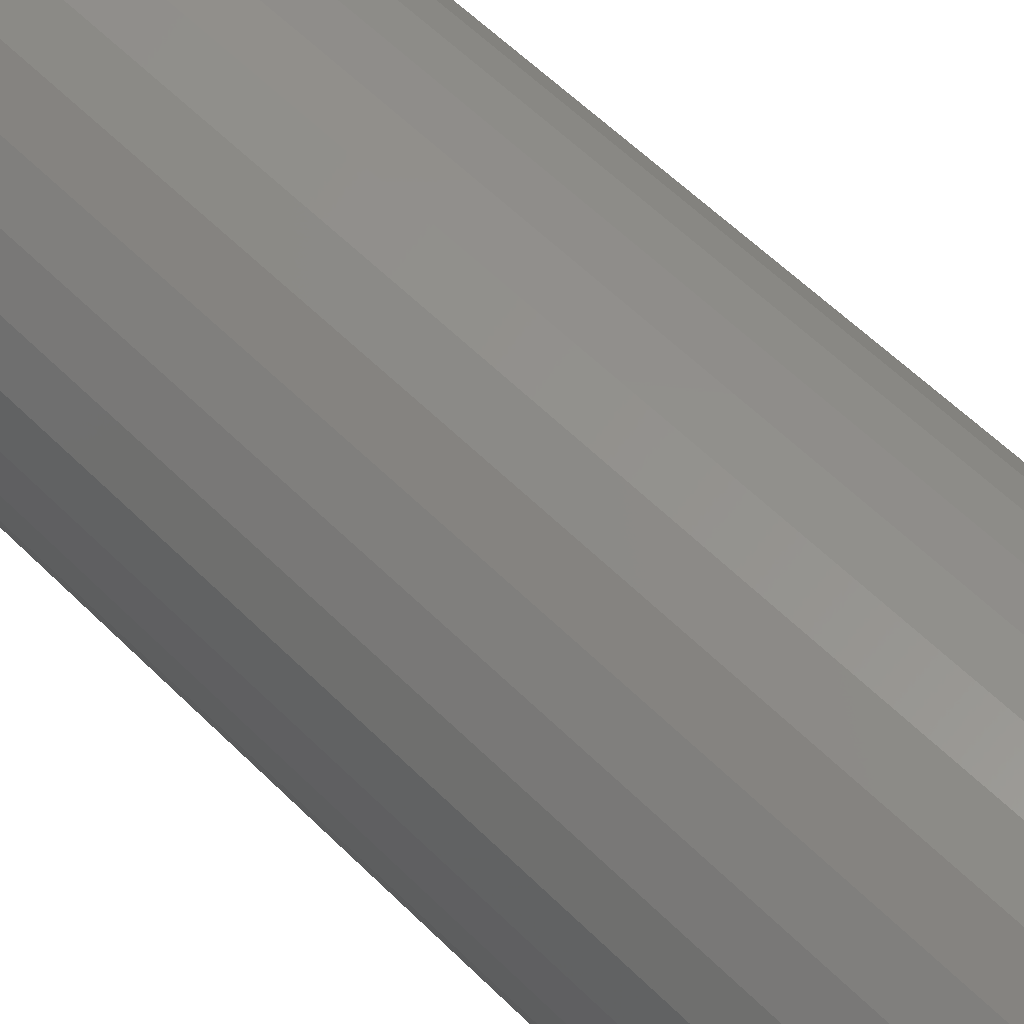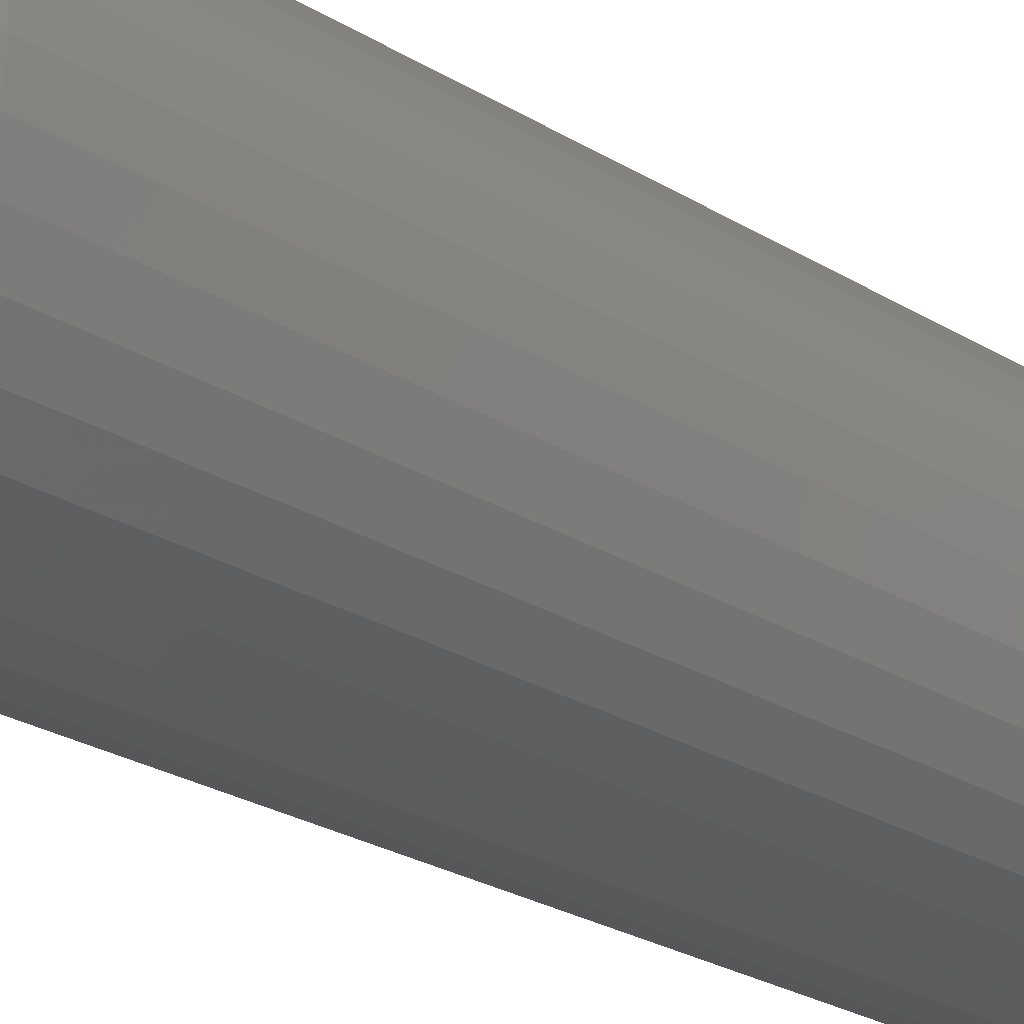
<metadata>
{"format":"stl","ext":"stl","renderer":"f3d","projection":"perspective","resolution":1024,"background":"white","views":[{"elev":54.9,"azim":-43.2,"up":"+Z"},{"elev":-25.4,"azim":-134.7,"up":"+Z"}]}
</metadata>
<code>
# stl→obj: 353 verts, 702 faces
v 0.1276 -0.04688 -1.586e-16
v 0.1276 -0.7109 -4.641e-17
v 0.1252 -0.04688 -0.02464
v 0.1252 -0.7109 -0.02464
v 0.118 -0.04688 -0.04834
v 0.118 -0.7109 -0.04834
v 0.1063 -0.04688 -0.07018
v 0.1063 -0.7109 -0.07018
v 0.09063 -0.04688 -0.08932
v 0.09063 -0.7109 -0.08932
v 0.07149 -0.04688 -0.105
v 0.07149 -0.7109 -0.105
v 0.04965 -0.04688 -0.1167
v 0.04965 -0.7109 -0.1167
v 0.02596 -0.04688 -0.1239
v 0.02596 -0.7109 -0.1239
v 0.001316 -0.04688 -0.1263
v 0.001316 -0.7109 -0.1263
v -0.02333 -0.04688 -0.1239
v -0.02333 -0.7109 -0.1239
v -0.04702 -0.04688 -0.1167
v -0.04702 -0.7109 -0.1167
v -0.06886 -0.04688 -0.105
v -0.06886 -0.7109 -0.105
v -0.088 -0.04688 -0.08932
v -0.088 -0.7109 -0.08932
v -0.1037 -0.04688 -0.07018
v -0.1037 -0.7109 -0.07018
v -0.1154 -0.04688 -0.04834
v -0.1154 -0.7109 -0.04834
v -0.1226 -0.04688 -0.02464
v -0.1226 -0.7109 -0.02464
v -0.125 -0.04688 1.547e-17
v -0.125 -0.7109 1.547e-17
v -0.1226 -0.04688 0.02464
v -0.1226 -0.7109 0.02464
v -0.1154 -0.04688 0.04834
v -0.1154 -0.7109 0.04834
v -0.1037 -0.04688 0.07018
v -0.1037 -0.7109 0.07018
v -0.088 -0.04688 0.08932
v -0.088 -0.7109 0.08932
v -0.06886 -0.04688 0.105
v -0.06886 -0.7109 0.105
v -0.04702 -0.04688 0.1167
v -0.04702 -0.7109 0.1167
v -0.02333 -0.04688 0.1239
v -0.02333 -0.7109 0.1239
v 0.001316 -0.04688 0.1263
v 0.001316 -0.7109 0.1263
v 0.02596 -0.04688 0.1239
v 0.02596 -0.7109 0.1239
v 0.04965 -0.04688 0.1167
v 0.04965 -0.7109 0.1167
v 0.07149 -0.04688 0.105
v 0.07149 -0.7109 0.105
v 0.09063 -0.04688 0.08932
v 0.09063 -0.7109 0.08932
v 0.1063 -0.04688 0.07018
v 0.1063 -0.7109 0.07018
v 0.118 -0.04688 0.04834
v 0.118 -0.7109 0.04834
v 0.1252 -0.04688 0.02464
v 0.1252 -0.7109 0.02464
v 0.001316 7.012e-18 0.07944
v 0.01681 7.872e-18 0.07791
v -0.01418 6.152e-18 0.07791
v -0.02908 5.324e-18 0.07339
v 0.03172 8.7e-18 0.07339
v -0.04282 4.562e-18 0.06605
v 0.04545 9.462e-18 0.06605
v -0.05486 3.894e-18 0.05617
v 0.05749 1.013e-17 0.05617
v 0.04545 9.462e-18 -0.06605
v -0.04282 4.562e-18 -0.06605
v 0.05749 1.013e-17 -0.05617
v -0.02908 5.324e-18 -0.07339
v 0.03172 8.7e-18 -0.07339
v -0.01418 6.152e-18 -0.07791
v 0.01681 7.872e-18 -0.07791
v 0.001316 7.012e-18 -0.07944
v -0.05486 3.894e-18 -0.05617
v -0.06474 3.345e-18 -0.04413
v 0.06737 1.068e-17 -0.04413
v -0.07208 2.938e-18 -0.0304
v 0.07471 1.109e-17 -0.0304
v -0.0766 2.687e-18 -0.0155
v 0.07923 1.134e-17 -0.0155
v -0.07812 2.602e-18 -7.782e-17
v 0.08076 1.142e-17 -4.617e-17
v -0.0766 2.687e-18 0.0155
v 0.07923 1.134e-17 0.0155
v -0.07208 2.938e-18 0.0304
v 0.07471 1.109e-17 0.0304
v -0.06474 3.345e-18 0.04413
v 0.06737 1.068e-17 0.04413
v -0.1241 -0.03773 -9.738e-17
v -0.1217 -0.03773 0.02447
v -0.1214 -0.02894 -9.76e-17
v -0.1191 -0.02894 0.02395
v -0.1171 -0.02083 -9.086e-17
v -0.1148 -0.02083 0.0231
v -0.1113 -0.01373 -8.41e-17
v -0.1091 -0.01373 0.02196
v -0.1042 -0.0079 -8.425e-17
v -0.1021 -0.0079 0.02058
v -0.09606 -0.003568 -8.436e-17
v -0.09419 -0.003568 0.019
v -0.08727 -0.0009007 -7.749e-17
v -0.08557 -0.0009007 0.01728
v 0.1243 -0.03773 0.02447
v 0.1267 -0.03773 -9.738e-17
v 0.1217 -0.02894 0.02395
v 0.1241 -0.02894 -9.76e-17
v 0.1175 -0.02083 0.0231
v 0.1197 -0.02083 -9.78e-17
v 0.1117 -0.01373 0.02196
v 0.1139 -0.01373 -9.104e-17
v 0.1048 -0.0079 0.02058
v 0.1068 -0.0079 -8.425e-17
v 0.09682 -0.003568 0.019
v 0.09869 -0.003568 -7.048e-17
v 0.0882 -0.0009007 0.01728
v 0.0899 -0.0009007 -7.055e-17
v 0.1172 -0.03773 0.04799
v 0.1147 -0.02894 0.04697
v 0.1107 -0.02083 0.04532
v 0.1053 -0.01373 0.04308
v 0.09877 -0.0079 0.04037
v 0.09128 -0.003568 0.03727
v 0.08316 -0.0009007 0.0339
v 0.1056 -0.03773 0.06968
v 0.1034 -0.02894 0.06819
v 0.09978 -0.02083 0.06579
v 0.09493 -0.01373 0.06255
v 0.08902 -0.0079 0.0586
v 0.08228 -0.003568 0.0541
v 0.07497 -0.0009007 0.04922
v 0.09 -0.03773 0.08868
v 0.08811 -0.02894 0.0868
v 0.08505 -0.02083 0.08373
v 0.08093 -0.01373 0.07961
v 0.0759 -0.0079 0.07459
v 0.07017 -0.003568 0.06886
v 0.06396 -0.0009007 0.06264
v 0.07099 -0.03773 0.1043
v 0.06951 -0.02894 0.1021
v 0.0671 -0.02083 0.09846
v 0.06387 -0.01373 0.09361
v 0.05992 -0.0079 0.08771
v 0.05542 -0.003568 0.08097
v 0.05053 -0.0009007 0.07366
v 0.04931 -0.03773 0.1159
v 0.04829 -0.02894 0.1134
v 0.04663 -0.02083 0.1094
v 0.0444 -0.01373 0.104
v 0.04168 -0.0079 0.09745
v 0.03858 -0.003568 0.08997
v 0.03522 -0.0009007 0.08184
v 0.02578 -0.03773 0.123
v 0.02526 -0.02894 0.1204
v 0.02442 -0.02083 0.1161
v 0.02328 -0.01373 0.1104
v 0.02189 -0.0079 0.1035
v 0.02031 -0.003568 0.09551
v 0.0186 -0.0009007 0.08688
v 0.001316 -0.03773 0.1254
v 0.001316 -0.02894 0.1227
v 0.001316 -0.02083 0.1184
v 0.001316 -0.01373 0.1126
v 0.001316 -0.0079 0.1055
v 0.001316 -0.003568 0.09738
v 0.001316 -0.0009007 0.08859
v -0.02315 -0.03773 0.123
v -0.02263 -0.02894 0.1204
v -0.02179 -0.02083 0.1161
v -0.02065 -0.01373 0.1104
v -0.01926 -0.0079 0.1035
v -0.01768 -0.003568 0.09551
v -0.01597 -0.0009007 0.08688
v -0.04668 -0.03773 0.1159
v -0.04566 -0.02894 0.1134
v -0.044 -0.02083 0.1094
v -0.04177 -0.01373 0.104
v -0.03905 -0.0079 0.09745
v -0.03595 -0.003568 0.08997
v -0.03258 -0.0009007 0.08184
v -0.06836 -0.03773 0.1043
v -0.06688 -0.02894 0.1021
v -0.06447 -0.02083 0.09846
v -0.06123 -0.01373 0.09361
v -0.05729 -0.0079 0.08771
v -0.05279 -0.003568 0.08097
v -0.0479 -0.0009007 0.07366
v -0.08737 -0.03773 0.08868
v -0.08548 -0.02894 0.0868
v -0.08242 -0.02083 0.08373
v -0.07829 -0.01373 0.07961
v -0.07327 -0.0079 0.07459
v -0.06754 -0.003568 0.06886
v -0.06132 -0.0009007 0.06264
v -0.103 -0.03773 0.06968
v -0.1007 -0.02894 0.06819
v -0.09714 -0.02083 0.06579
v -0.0923 -0.01373 0.06255
v -0.08639 -0.0079 0.0586
v -0.07965 -0.003568 0.0541
v -0.07234 -0.0009007 0.04922
v -0.1146 -0.03773 0.04799
v -0.1121 -0.02894 0.04697
v -0.1081 -0.02083 0.04532
v -0.1027 -0.01373 0.04308
v -0.09614 -0.0079 0.04037
v -0.08865 -0.003568 0.03727
v -0.08053 -0.0009007 0.0339
v 0.1243 -0.03773 -0.02447
v 0.1217 -0.02894 -0.02395
v 0.1175 -0.02083 -0.0231
v 0.1117 -0.01373 -0.02196
v 0.1048 -0.0079 -0.02058
v 0.09682 -0.003568 -0.019
v 0.0882 -0.0009007 -0.01728
v -0.1217 -0.03773 -0.02447
v -0.1191 -0.02894 -0.02395
v -0.1148 -0.02083 -0.0231
v -0.1091 -0.01373 -0.02196
v -0.1021 -0.0079 -0.02058
v -0.09419 -0.003568 -0.019
v -0.08557 -0.0009007 -0.01728
v -0.1146 -0.03773 -0.04799
v -0.1121 -0.02894 -0.04697
v -0.1081 -0.02083 -0.04532
v -0.1027 -0.01373 -0.04308
v -0.09614 -0.0079 -0.04037
v -0.08865 -0.003568 -0.03727
v -0.08053 -0.0009007 -0.0339
v -0.103 -0.03773 -0.06968
v -0.1007 -0.02894 -0.06819
v -0.09714 -0.02083 -0.06579
v -0.0923 -0.01373 -0.06255
v -0.08639 -0.0079 -0.0586
v -0.07965 -0.003568 -0.0541
v -0.07234 -0.0009007 -0.04922
v -0.08737 -0.03773 -0.08868
v -0.08548 -0.02894 -0.0868
v -0.08242 -0.02083 -0.08373
v -0.07829 -0.01373 -0.07961
v -0.07327 -0.0079 -0.07459
v -0.06754 -0.003568 -0.06886
v -0.06132 -0.0009007 -0.06264
v -0.06836 -0.03773 -0.1043
v -0.06688 -0.02894 -0.1021
v -0.06447 -0.02083 -0.09846
v -0.06123 -0.01373 -0.09361
v -0.05729 -0.0079 -0.08771
v -0.05279 -0.003568 -0.08097
v -0.0479 -0.0009007 -0.07366
v -0.04668 -0.03773 -0.1159
v -0.04566 -0.02894 -0.1134
v -0.044 -0.02083 -0.1094
v -0.04177 -0.01373 -0.104
v -0.03905 -0.0079 -0.09745
v -0.03595 -0.003568 -0.08997
v -0.03258 -0.0009007 -0.08184
v -0.02315 -0.03773 -0.123
v -0.02263 -0.02894 -0.1204
v -0.02179 -0.02083 -0.1161
v -0.02065 -0.01373 -0.1104
v -0.01926 -0.0079 -0.1035
v -0.01768 -0.003568 -0.09551
v -0.01597 -0.0009007 -0.08688
v 0.001316 -0.03773 -0.1254
v 0.001316 -0.02894 -0.1227
v 0.001316 -0.02083 -0.1184
v 0.001316 -0.01373 -0.1126
v 0.001316 -0.0079 -0.1055
v 0.001316 -0.003568 -0.09738
v 0.001316 -0.0009007 -0.08859
v 0.02578 -0.03773 -0.123
v 0.02526 -0.02894 -0.1204
v 0.02442 -0.02083 -0.1161
v 0.02328 -0.01373 -0.1104
v 0.02189 -0.0079 -0.1035
v 0.02031 -0.003568 -0.09551
v 0.0186 -0.0009007 -0.08688
v 0.04931 -0.03773 -0.1159
v 0.04829 -0.02894 -0.1134
v 0.04663 -0.02083 -0.1094
v 0.0444 -0.01373 -0.104
v 0.04168 -0.0079 -0.09745
v 0.03858 -0.003568 -0.08997
v 0.03522 -0.0009007 -0.08184
v 0.07099 -0.03773 -0.1043
v 0.06951 -0.02894 -0.1021
v 0.0671 -0.02083 -0.09846
v 0.06387 -0.01373 -0.09361
v 0.05992 -0.0079 -0.08771
v 0.05542 -0.003568 -0.08097
v 0.05053 -0.0009007 -0.07366
v 0.09 -0.03773 -0.08868
v 0.08811 -0.02894 -0.0868
v 0.08505 -0.02083 -0.08373
v 0.08093 -0.01373 -0.07961
v 0.0759 -0.0079 -0.07459
v 0.07017 -0.003568 -0.06886
v 0.06396 -0.0009007 -0.06264
v 0.1056 -0.03773 -0.06968
v 0.1034 -0.02894 -0.06819
v 0.09978 -0.02083 -0.06579
v 0.09493 -0.01373 -0.06255
v 0.08902 -0.0079 -0.0586
v 0.08228 -0.003568 -0.0541
v 0.07497 -0.0009007 -0.04922
v 0.1172 -0.03773 -0.04799
v 0.1147 -0.02894 -0.04697
v 0.1107 -0.02083 -0.04532
v 0.1053 -0.01373 -0.04308
v 0.09877 -0.0079 -0.04037
v 0.09128 -0.003568 -0.03727
v 0.08316 -0.0009007 -0.0339
v 0.008646 -0.75 0.0791
v -0.006014 -0.75 0.0791
v -0.02042 -0.75 0.07641
v 0.02306 -0.75 0.07641
v -0.03409 -0.75 0.07111
v 0.03673 -0.75 0.07111
v -0.04656 -0.75 0.0634
v 0.04919 -0.75 0.0634
v -0.05739 -0.75 0.05352
v 0.06002 -0.75 0.05352
v 0.05749 -0.75 -0.05617
v -0.04282 -0.75 -0.06605
v 0.04545 -0.75 -0.06605
v -0.02908 -0.75 -0.07339
v 0.03172 -0.75 -0.07339
v -0.01418 -0.75 -0.07791
v 0.01681 -0.75 -0.07791
v 0.001316 -0.75 -0.07944
v 0.06886 -0.75 0.04182
v -0.06623 -0.75 0.04182
v 0.07539 -0.75 0.0287
v -0.07276 -0.75 0.0287
v 0.0794 -0.75 0.0146
v -0.07677 -0.75 0.0146
v 0.08076 -0.75 -1.256e-16
v -0.07812 -0.75 -1.741e-07
v 0.07923 -0.75 -0.0155
v -0.0766 -0.75 -0.0155
v 0.07471 -0.75 -0.0304
v -0.07208 -0.75 -0.0304
v 0.06737 -0.75 -0.04413
v -0.06474 -0.75 -0.04413
v -0.05486 -0.75 -0.05617
f 1 2 3
f 3 2 4
f 3 4 5
f 5 4 6
f 5 6 7
f 7 6 8
f 7 8 9
f 9 8 10
f 9 10 11
f 11 10 12
f 11 12 13
f 13 12 14
f 13 14 15
f 15 14 16
f 15 16 17
f 17 16 18
f 17 18 19
f 19 18 20
f 19 20 21
f 21 20 22
f 21 22 23
f 23 22 24
f 23 24 25
f 25 24 26
f 25 26 27
f 27 26 28
f 27 28 29
f 29 28 30
f 29 30 31
f 31 30 32
f 31 32 33
f 33 32 34
f 33 34 35
f 35 34 36
f 35 36 37
f 37 36 38
f 37 38 39
f 39 38 40
f 39 40 41
f 41 40 42
f 41 42 43
f 43 42 44
f 43 44 45
f 45 44 46
f 45 46 47
f 47 46 48
f 47 48 49
f 49 48 50
f 49 50 51
f 51 50 52
f 51 52 53
f 53 52 54
f 53 54 55
f 55 54 56
f 55 56 57
f 57 56 58
f 57 58 59
f 59 58 60
f 59 60 61
f 61 60 62
f 61 62 63
f 63 62 64
f 63 64 1
f 1 64 2
f 65 66 67
f 68 67 66
f 69 68 66
f 70 68 69
f 71 70 69
f 72 70 71
f 73 72 71
f 74 75 76
f 77 75 74
f 78 77 74
f 79 77 78
f 80 79 78
f 81 79 80
f 75 82 76
f 76 82 83
f 76 83 84
f 84 83 85
f 84 85 86
f 86 85 87
f 86 87 88
f 88 87 89
f 88 89 90
f 90 89 91
f 90 91 92
f 92 91 93
f 92 93 94
f 94 93 95
f 94 95 96
f 96 95 72
f 96 72 73
f 33 35 97
f 97 35 98
f 97 98 99
f 99 98 100
f 99 100 101
f 101 100 102
f 101 102 103
f 103 102 104
f 103 104 105
f 105 104 106
f 105 106 107
f 107 106 108
f 107 108 109
f 109 108 110
f 109 110 89
f 89 110 91
f 63 1 111
f 111 1 112
f 111 112 113
f 113 112 114
f 113 114 115
f 115 114 116
f 115 116 117
f 117 116 118
f 117 118 119
f 119 118 120
f 119 120 121
f 121 120 122
f 121 122 123
f 123 122 124
f 123 124 92
f 92 124 90
f 61 63 125
f 125 63 111
f 125 111 126
f 126 111 113
f 126 113 127
f 127 113 115
f 127 115 128
f 128 115 117
f 128 117 129
f 129 117 119
f 129 119 130
f 130 119 121
f 130 121 131
f 131 121 123
f 131 123 94
f 94 123 92
f 59 61 132
f 132 61 125
f 132 125 133
f 133 125 126
f 133 126 134
f 134 126 127
f 134 127 135
f 135 127 128
f 135 128 136
f 136 128 129
f 136 129 137
f 137 129 130
f 137 130 138
f 138 130 131
f 138 131 96
f 96 131 94
f 57 59 139
f 139 59 132
f 139 132 140
f 140 132 133
f 140 133 141
f 141 133 134
f 141 134 142
f 142 134 135
f 142 135 143
f 143 135 136
f 143 136 144
f 144 136 137
f 144 137 145
f 145 137 138
f 145 138 73
f 73 138 96
f 55 57 146
f 146 57 139
f 146 139 147
f 147 139 140
f 147 140 148
f 148 140 141
f 148 141 149
f 149 141 142
f 149 142 150
f 150 142 143
f 150 143 151
f 151 143 144
f 151 144 152
f 152 144 145
f 152 145 71
f 71 145 73
f 53 55 153
f 153 55 146
f 153 146 154
f 154 146 147
f 154 147 155
f 155 147 148
f 155 148 156
f 156 148 149
f 156 149 157
f 157 149 150
f 157 150 158
f 158 150 151
f 158 151 159
f 159 151 152
f 159 152 69
f 69 152 71
f 51 53 160
f 160 53 153
f 160 153 161
f 161 153 154
f 161 154 162
f 162 154 155
f 162 155 163
f 163 155 156
f 163 156 164
f 164 156 157
f 164 157 165
f 165 157 158
f 165 158 166
f 166 158 159
f 166 159 66
f 66 159 69
f 49 51 167
f 167 51 160
f 167 160 168
f 168 160 161
f 168 161 169
f 169 161 162
f 169 162 170
f 170 162 163
f 170 163 171
f 171 163 164
f 171 164 172
f 172 164 165
f 172 165 173
f 173 165 166
f 173 166 65
f 65 166 66
f 47 49 174
f 174 49 167
f 174 167 175
f 175 167 168
f 175 168 176
f 176 168 169
f 176 169 177
f 177 169 170
f 177 170 178
f 178 170 171
f 178 171 179
f 179 171 172
f 179 172 180
f 180 172 173
f 180 173 67
f 67 173 65
f 45 47 181
f 181 47 174
f 181 174 182
f 182 174 175
f 182 175 183
f 183 175 176
f 183 176 184
f 184 176 177
f 184 177 185
f 185 177 178
f 185 178 186
f 186 178 179
f 186 179 187
f 187 179 180
f 187 180 68
f 68 180 67
f 43 45 188
f 188 45 181
f 188 181 189
f 189 181 182
f 189 182 190
f 190 182 183
f 190 183 191
f 191 183 184
f 191 184 192
f 192 184 185
f 192 185 193
f 193 185 186
f 193 186 194
f 194 186 187
f 194 187 70
f 70 187 68
f 41 43 195
f 195 43 188
f 195 188 196
f 196 188 189
f 196 189 197
f 197 189 190
f 197 190 198
f 198 190 191
f 198 191 199
f 199 191 192
f 199 192 200
f 200 192 193
f 200 193 201
f 201 193 194
f 201 194 72
f 72 194 70
f 39 41 202
f 202 41 195
f 202 195 203
f 203 195 196
f 203 196 204
f 204 196 197
f 204 197 205
f 205 197 198
f 205 198 206
f 206 198 199
f 206 199 207
f 207 199 200
f 207 200 208
f 208 200 201
f 208 201 95
f 95 201 72
f 37 39 209
f 209 39 202
f 209 202 210
f 210 202 203
f 210 203 211
f 211 203 204
f 211 204 212
f 212 204 205
f 212 205 213
f 213 205 206
f 213 206 214
f 214 206 207
f 214 207 215
f 215 207 208
f 215 208 93
f 93 208 95
f 35 37 98
f 98 37 209
f 98 209 100
f 100 209 210
f 100 210 102
f 102 210 211
f 102 211 104
f 104 211 212
f 104 212 106
f 106 212 213
f 106 213 108
f 108 213 214
f 108 214 110
f 110 214 215
f 110 215 91
f 91 215 93
f 1 3 112
f 112 3 216
f 112 216 114
f 114 216 217
f 114 217 116
f 116 217 218
f 116 218 118
f 118 218 219
f 118 219 120
f 120 219 220
f 120 220 122
f 122 220 221
f 122 221 124
f 124 221 222
f 124 222 90
f 90 222 88
f 31 33 223
f 223 33 97
f 223 97 224
f 224 97 99
f 224 99 225
f 225 99 101
f 225 101 226
f 226 101 103
f 226 103 227
f 227 103 105
f 227 105 228
f 228 105 107
f 228 107 229
f 229 107 109
f 229 109 87
f 87 109 89
f 29 31 230
f 230 31 223
f 230 223 231
f 231 223 224
f 231 224 232
f 232 224 225
f 232 225 233
f 233 225 226
f 233 226 234
f 234 226 227
f 234 227 235
f 235 227 228
f 235 228 236
f 236 228 229
f 236 229 85
f 85 229 87
f 27 29 237
f 237 29 230
f 237 230 238
f 238 230 231
f 238 231 239
f 239 231 232
f 239 232 240
f 240 232 233
f 240 233 241
f 241 233 234
f 241 234 242
f 242 234 235
f 242 235 243
f 243 235 236
f 243 236 83
f 83 236 85
f 25 27 244
f 244 27 237
f 244 237 245
f 245 237 238
f 245 238 246
f 246 238 239
f 246 239 247
f 247 239 240
f 247 240 248
f 248 240 241
f 248 241 249
f 249 241 242
f 249 242 250
f 250 242 243
f 250 243 82
f 82 243 83
f 23 25 251
f 251 25 244
f 251 244 252
f 252 244 245
f 252 245 253
f 253 245 246
f 253 246 254
f 254 246 247
f 254 247 255
f 255 247 248
f 255 248 256
f 256 248 249
f 256 249 257
f 257 249 250
f 257 250 75
f 75 250 82
f 21 23 258
f 258 23 251
f 258 251 259
f 259 251 252
f 259 252 260
f 260 252 253
f 260 253 261
f 261 253 254
f 261 254 262
f 262 254 255
f 262 255 263
f 263 255 256
f 263 256 264
f 264 256 257
f 264 257 77
f 77 257 75
f 19 21 265
f 265 21 258
f 265 258 266
f 266 258 259
f 266 259 267
f 267 259 260
f 267 260 268
f 268 260 261
f 268 261 269
f 269 261 262
f 269 262 270
f 270 262 263
f 270 263 271
f 271 263 264
f 271 264 79
f 79 264 77
f 17 19 272
f 272 19 265
f 272 265 273
f 273 265 266
f 273 266 274
f 274 266 267
f 274 267 275
f 275 267 268
f 275 268 276
f 276 268 269
f 276 269 277
f 277 269 270
f 277 270 278
f 278 270 271
f 278 271 81
f 81 271 79
f 15 17 279
f 279 17 272
f 279 272 280
f 280 272 273
f 280 273 281
f 281 273 274
f 281 274 282
f 282 274 275
f 282 275 283
f 283 275 276
f 283 276 284
f 284 276 277
f 284 277 285
f 285 277 278
f 285 278 80
f 80 278 81
f 13 15 286
f 286 15 279
f 286 279 287
f 287 279 280
f 287 280 288
f 288 280 281
f 288 281 289
f 289 281 282
f 289 282 290
f 290 282 283
f 290 283 291
f 291 283 284
f 291 284 292
f 292 284 285
f 292 285 78
f 78 285 80
f 11 13 293
f 293 13 286
f 293 286 294
f 294 286 287
f 294 287 295
f 295 287 288
f 295 288 296
f 296 288 289
f 296 289 297
f 297 289 290
f 297 290 298
f 298 290 291
f 298 291 299
f 299 291 292
f 299 292 74
f 74 292 78
f 9 11 300
f 300 11 293
f 300 293 301
f 301 293 294
f 301 294 302
f 302 294 295
f 302 295 303
f 303 295 296
f 303 296 304
f 304 296 297
f 304 297 305
f 305 297 298
f 305 298 306
f 306 298 299
f 306 299 76
f 76 299 74
f 7 9 307
f 307 9 300
f 307 300 308
f 308 300 301
f 308 301 309
f 309 301 302
f 309 302 310
f 310 302 303
f 310 303 311
f 311 303 304
f 311 304 312
f 312 304 305
f 312 305 313
f 313 305 306
f 313 306 84
f 84 306 76
f 5 7 314
f 314 7 307
f 314 307 315
f 315 307 308
f 315 308 316
f 316 308 309
f 316 309 317
f 317 309 310
f 317 310 318
f 318 310 311
f 318 311 319
f 319 311 312
f 319 312 320
f 320 312 313
f 320 313 86
f 86 313 84
f 3 5 216
f 216 5 314
f 216 314 217
f 217 314 315
f 217 315 218
f 218 315 316
f 218 316 219
f 219 316 317
f 219 317 220
f 220 317 318
f 220 318 221
f 221 318 319
f 221 319 222
f 222 319 320
f 222 320 88
f 88 320 86
f 321 322 323
f 321 323 324
f 324 323 325
f 324 325 326
f 326 325 327
f 326 327 328
f 328 327 329
f 328 329 330
f 331 332 333
f 333 332 334
f 333 334 335
f 335 334 336
f 335 336 337
f 337 336 338
f 330 329 339
f 339 329 340
f 339 340 341
f 341 340 342
f 341 342 343
f 343 342 344
f 343 344 345
f 345 344 346
f 345 346 347
f 347 346 348
f 347 348 349
f 349 348 350
f 349 350 351
f 351 350 352
f 351 352 331
f 331 352 353
f 331 353 332
f 16 14 337
f 6 351 8
f 8 351 331
f 8 331 10
f 351 6 349
f 349 6 4
f 349 4 347
f 347 4 2
f 347 2 345
f 350 28 352
f 352 28 26
f 352 26 353
f 28 350 30
f 30 350 348
f 30 348 32
f 32 348 346
f 32 346 34
f 20 334 22
f 22 334 332
f 22 332 24
f 24 332 353
f 24 353 26
f 334 20 336
f 336 20 18
f 336 18 338
f 338 18 16
f 338 16 337
f 337 14 335
f 335 14 12
f 335 12 333
f 333 12 10
f 333 10 331
f 54 52 324
f 326 54 324
f 326 56 54
f 52 50 321
f 324 52 321
f 48 46 323
f 322 48 323
f 322 50 48
f 321 50 322
f 46 44 325
f 323 46 325
f 325 44 327
f 327 44 42
f 327 42 329
f 329 42 40
f 329 40 340
f 340 40 38
f 340 38 342
f 342 38 36
f 342 36 344
f 344 36 34
f 344 34 346
f 326 328 56
f 56 328 330
f 56 330 58
f 58 330 339
f 58 339 60
f 60 339 341
f 60 341 62
f 62 341 343
f 62 343 64
f 64 343 345
f 64 345 2

</code>
